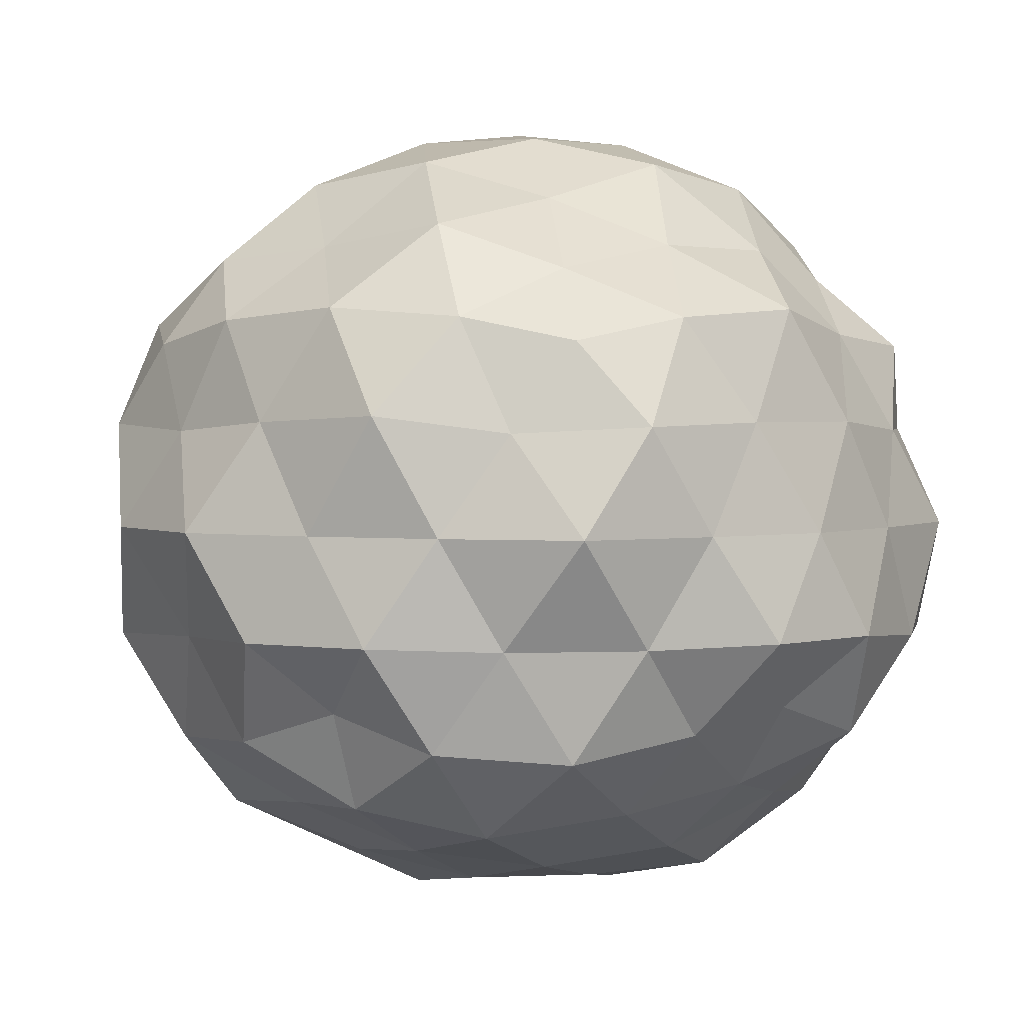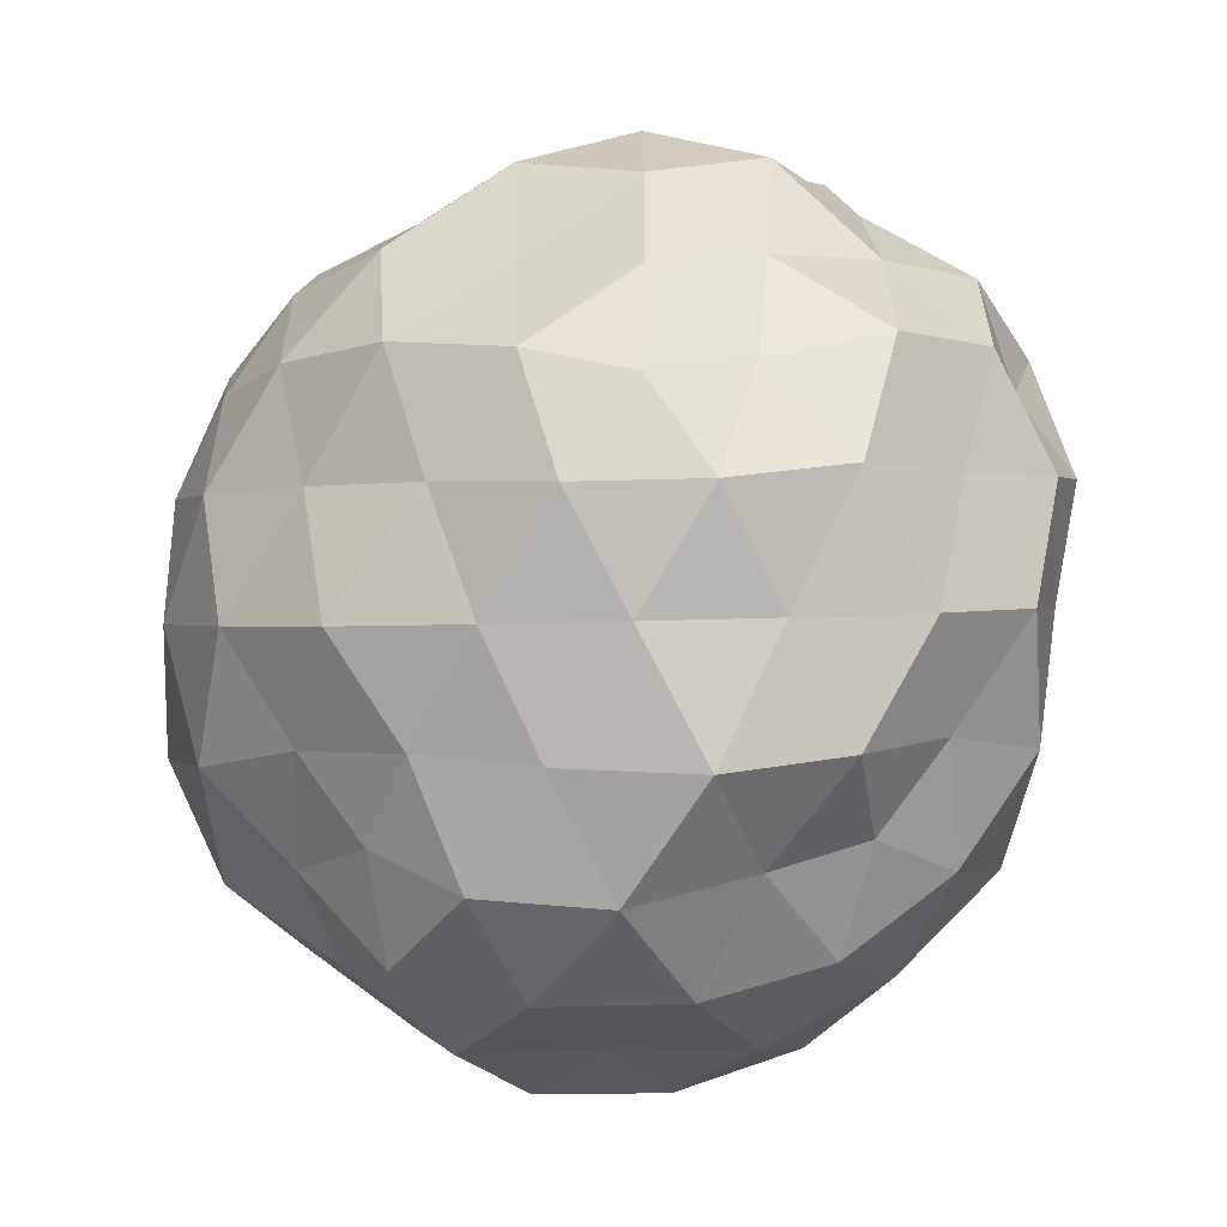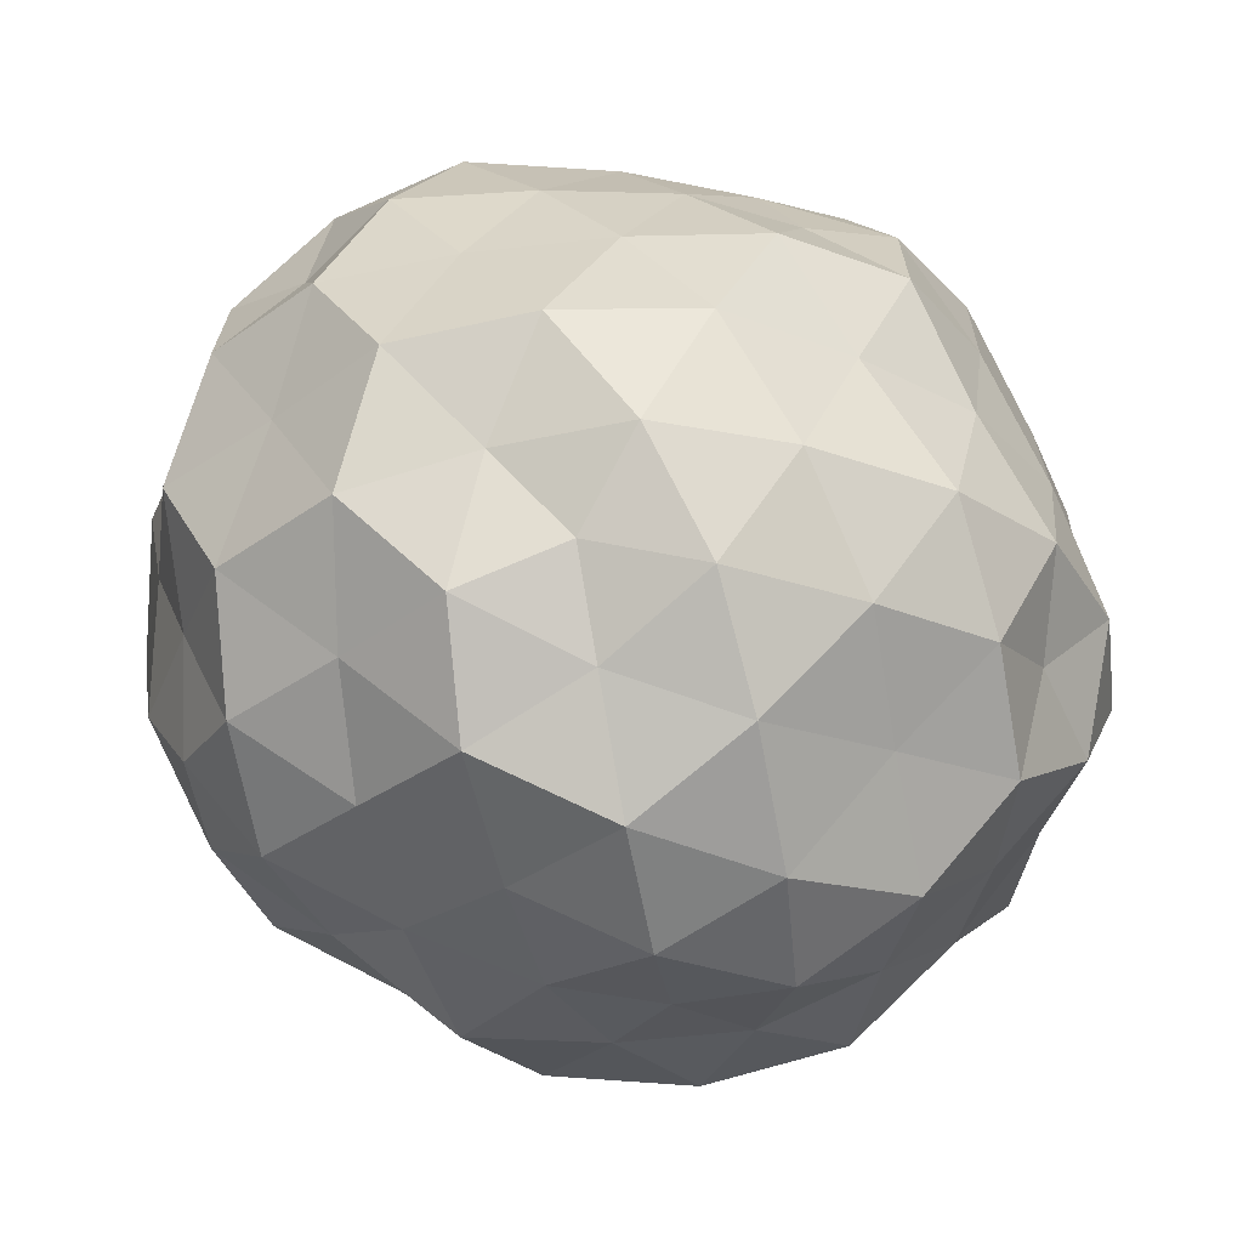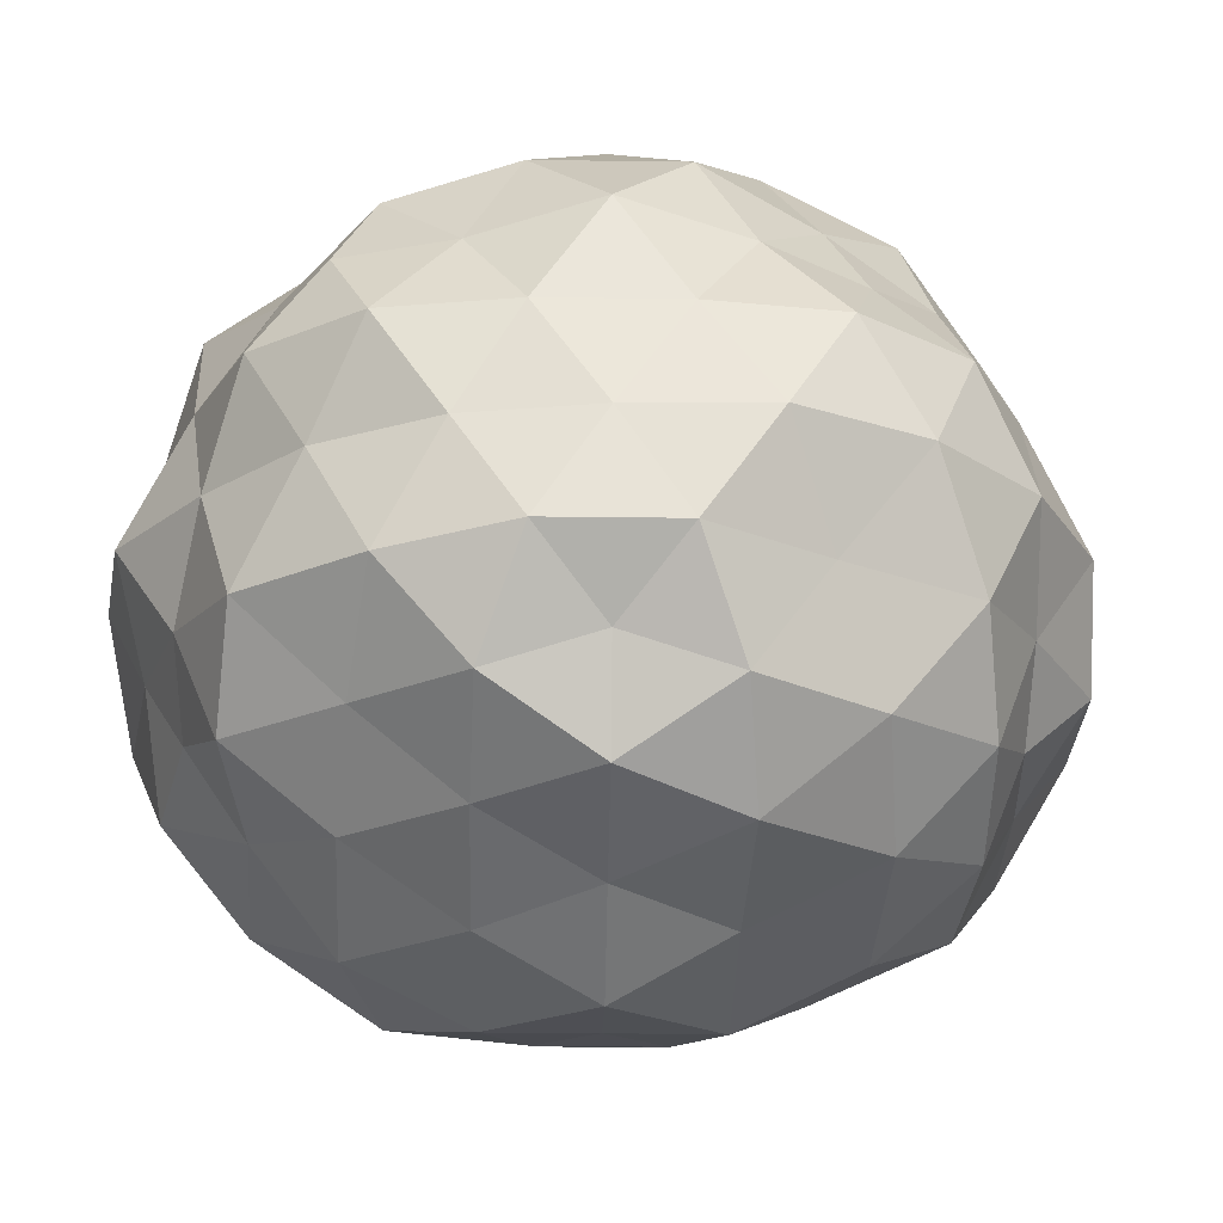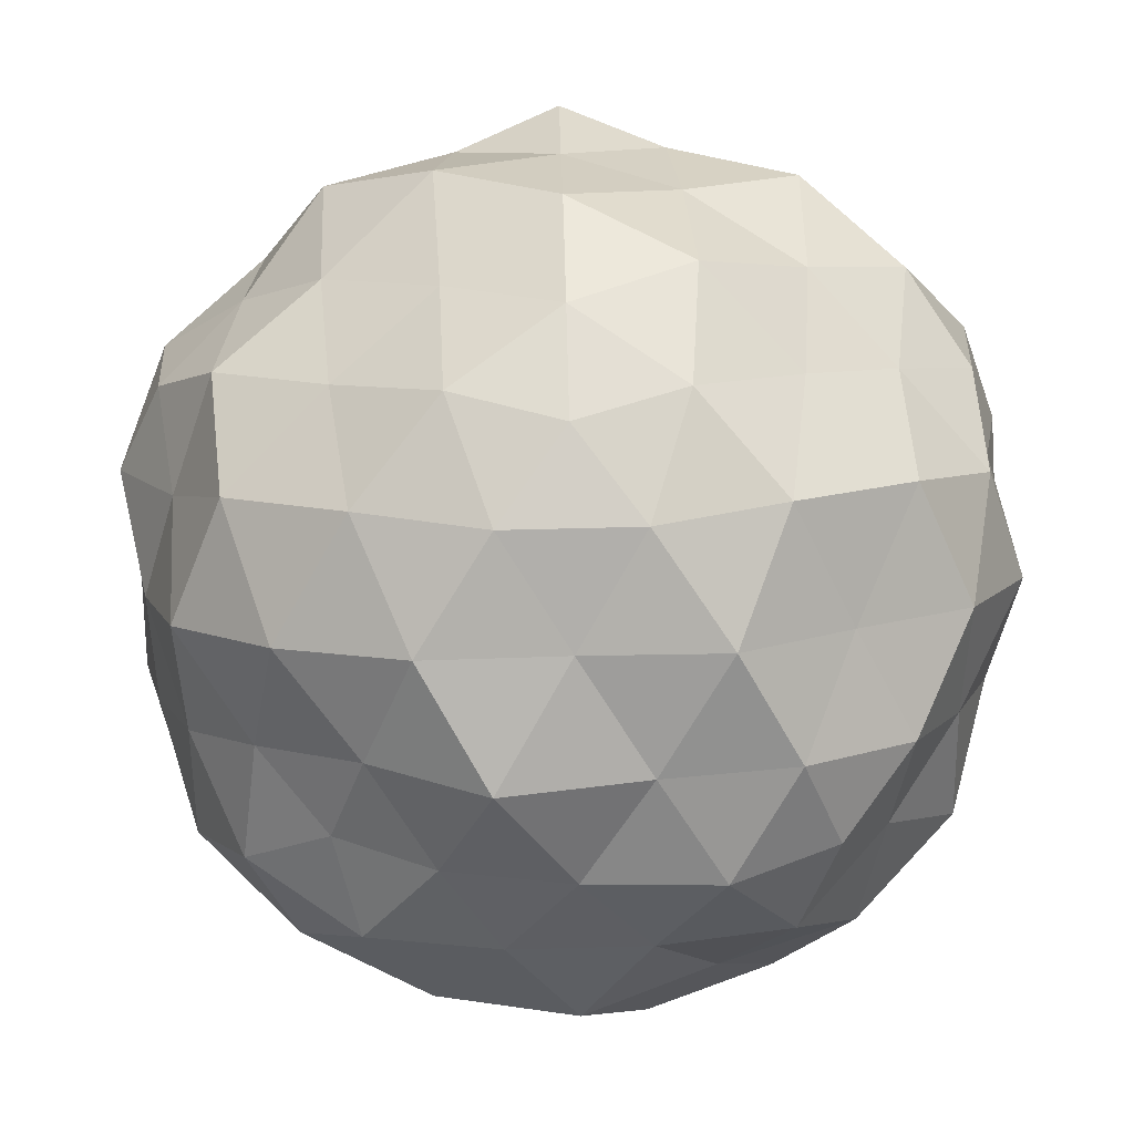
<metadata>
{"format":"obj","ext":"obj","renderer":"f3d","projection":"perspective","resolution":1024,"background":"white","views":[{"elev":2.6,"azim":118.6,"up":"+Z"},{"elev":-57.8,"azim":57.6,"up":"+Y"},{"elev":-68.0,"azim":156.7,"up":"+Y"},{"elev":-24.1,"azim":-55.3,"up":"+Z"},{"elev":73.6,"azim":16.6,"up":"+Z"}]}
</metadata>
<code>
o zerog_gib6_Icosphere.006
v 0.06004 0.006006 -0.1728
v -0.1263 0.0277 -0.1296
v 0.000369 0.1642 -0.08089
v 0.1636 0.0775 -0.0272
v 0.1378 -0.1126 -0.04275
v -0.04129 -0.1434 -0.1061
v -0.1378 0.1126 0.04271
v 0.04129 0.1434 0.106
v 0.1263 -0.0277 0.1296
v -0.000369 -0.1642 0.08086
v -0.1636 -0.0775 0.02716
v -0.06004 -0.006006 0.1728
f 1 2 3
f 2 1 6
f 1 3 4
f 1 4 5
f 1 5 6
f 2 6 11
f 3 2 7
f 4 3 8
f 5 4 9
f 6 5 10
f 2 11 7
f 3 7 8
f 4 8 9
f 5 9 10
f 6 10 11
f 7 11 12
f 8 7 12
f 9 8 12
f 10 9 12
f 11 10 12
o zerog_gib5_Icosphere.005
v 0.1109 0.1171 -0.2171
v -0.1705 0.08482 -0.1921
v -0.03275 0.2675 -0.02315
v 0.2188 0.1529 0.04358
v 0.2366 -0.1006 -0.08412
v -0.004059 -0.1427 -0.2298
v -0.2366 0.1006 0.08408
v 0.004059 0.1427 0.2297
v 0.1705 -0.08482 0.192
v 0.03275 -0.2675 0.02311
v -0.2188 -0.1529 -0.04362
v -0.1109 -0.1171 0.2171
f 13 14 15
f 14 13 18
f 13 15 16
f 13 16 17
f 13 17 18
f 14 18 23
f 15 14 19
f 16 15 20
f 17 16 21
f 18 17 22
f 14 23 19
f 15 19 20
f 16 20 21
f 17 21 22
f 18 22 23
f 19 23 24
f 20 19 24
f 21 20 24
f 22 21 24
f 23 22 24
o zerog_gib4_Icosphere.004
v 0 0 -0.1904
v -0.1378 0.1001 -0.08517
v 0.05263 0.162 -0.08517
v 0.1703 0 -0.08517
v 0.05263 -0.162 -0.08517
v -0.1378 -0.1001 -0.08517
v -0.05263 0.162 0.08516
v 0.1378 0.1001 0.08516
v 0.1378 -0.1001 0.08516
v -0.05263 -0.162 0.08516
v -0.1703 0 0.08516
v 0 0 0.1904
f 25 26 27
f 26 25 30
f 25 27 28
f 25 28 29
f 25 29 30
f 26 30 35
f 27 26 31
f 28 27 32
f 29 28 33
f 30 29 34
f 26 35 31
f 27 31 32
f 28 32 33
f 29 33 34
f 30 34 35
f 31 35 36
f 32 31 36
f 33 32 36
f 34 33 36
f 35 34 36
o zerog_gib3_Icosphere.003
v -0.04452 -0.1552 -0.000204
v 0.06173 -0.09269 -0.1169
v 0.1121 -0.1073 0.04453
v -0.01995 -0.06957 0.1443
v -0.1519 -0.03159 0.04453
v -0.1015 -0.04588 -0.1169
v 0.1519 0.03159 -0.04456
v 0.1015 0.04588 0.1169
v -0.06173 0.09269 0.1169
v -0.1121 0.1073 -0.04456
v 0.01995 0.06957 -0.1444
v 0.04452 0.1552 0.000168
f 37 38 39
f 38 37 42
f 37 39 40
f 37 40 41
f 37 41 42
f 38 42 47
f 39 38 43
f 40 39 44
f 41 40 45
f 42 41 46
f 38 47 43
f 39 43 44
f 40 44 45
f 41 45 46
f 42 46 47
f 43 47 48
f 44 43 48
f 45 44 48
f 46 45 48
f 47 46 48
o zerog_gib2_Icosphere.002
v 0 0 -0.2484
v -0.1797 0.1306 -0.1111
v 0.06865 0.2113 -0.1111
v 0.2222 0 -0.1111
v 0.06865 -0.2113 -0.1111
v -0.1797 -0.1306 -0.1111
v -0.06865 0.2113 0.1111
v 0.1797 0.1306 0.1111
v 0.1797 -0.1306 0.1111
v -0.06865 -0.2113 0.1111
v -0.2222 0 0.1111
v 0 0 0.2484
f 49 50 51
f 50 49 54
f 49 51 52
f 49 52 53
f 49 53 54
f 50 54 59
f 51 50 55
f 52 51 56
f 53 52 57
f 54 53 58
f 50 59 55
f 51 55 56
f 52 56 57
f 53 57 58
f 54 58 59
f 55 59 60
f 56 55 60
f 57 56 60
f 58 57 60
f 59 58 60
o zerog_gib1_Icosphere.001
v 0 0 -0.13
v -0.09407 0.06834 -0.05816
v 0.03593 0.1106 -0.05816
v 0.1163 0 -0.05816
v 0.03593 -0.1106 -0.05816
v -0.09407 -0.06834 -0.05816
v -0.03593 0.1106 0.05812
v 0.09407 0.06834 0.05812
v 0.09407 -0.06834 0.05812
v -0.03593 -0.1106 0.05812
v -0.1163 0 0.05812
v 0 0 0.13
f 61 62 63
f 62 61 66
f 61 63 64
f 61 64 65
f 61 65 66
f 62 66 71
f 63 62 67
f 64 63 68
f 65 64 69
f 66 65 70
f 62 71 67
f 63 67 68
f 64 68 69
f 65 69 70
f 66 70 71
f 67 71 72
f 68 67 72
f 69 68 72
f 70 69 72
f 71 70 72
o zerog_mut_mesh_Icosphere
v 0 0 -0.9236
v -0.726 0.5278 -0.413
v 0.2764 0.8506 -0.4118
v 0.8955 0 -0.4122
v 0.2773 -0.854 -0.413
v -0.726 -0.5278 -0.413
v -0.2944 0.9065 0.4386
v 0.769 0.5587 0.4376
v 0.7716 -0.5609 0.4391
v -0.2764 -0.8506 0.4117
v -0.9517 0 0.4382
v 0 0 0.9797
v 0.2336 0.7194 -0.6073
v 0.163 0.5019 -0.7857
v 0.0777 0.2391 -0.8922
v -0.2162 0.1571 -0.9482
v -0.452 0.3284 -0.8323
v -0.6095 0.4429 -0.6054
v -0.5672 0.7273 -0.493
v -0.2634 0.8112 -0.485
v 0.0316 0.922 -0.493
v -0.8666 -0.315 -0.493
v -0.8506 0 -0.4841
v -0.8638 0.3138 -0.4915
v -0.2162 -0.1571 -0.9482
v -0.4253 -0.309 -0.7832
v -0.6492 -0.4719 -0.6446
v 0.8017 0 -0.6441
v 0.5257 0 -0.7832
v 0.2517 0 -0.893
v 0.4856 0.7194 -0.4639
v 0.7323 0.532 -0.515
v 0.8843 0.2541 -0.492
v 0.2474 -0.7615 -0.6434
v 0.173 -0.5328 -0.834
v 0.08275 -0.2548 -0.9501
v 0.8861 -0.2548 -0.493
v 0.7314 -0.5314 -0.5144
v 0.484 -0.7166 -0.4625
v 0.0316 -0.922 -0.493
v -0.2794 -0.8598 -0.5144
v -0.5672 -0.7273 -0.493
v -1.017 0.1569 0.2457
v -0.9522 0.3094 -0
v -0.8635 0.4446 -0.2319
v -0.9158 -0.4712 -0.246
v -0.9511 -0.309 -5.5e-05
v -1.017 -0.1569 0.2457
v -0.1552 0.9554 0.2312
v 0 1.003 -0
v 0.1653 1.018 -0.2462
v -0.6872 0.6817 -0.2313
v -0.626 0.8621 5.8e-05
v -0.436 0.8642 0.2312
v 0.8625 0.4441 0.2317
v 0.9511 0.309 -5.5e-05
v 1.017 0.1569 -0.2457
v 0.4639 0.9195 -0.246
v 0.5878 0.809 -5.5e-05
v 0.7327 0.7273 0.2467
v 0.7318 -0.7265 0.2463
v 0.5897 -0.8122 5.5e-05
v 0.4644 -0.9209 -0.2462
v 1.02 -0.1575 -0.2464
v 1.011 -0.3284 0
v 0.8635 -0.4446 0.232
v -0.4649 -0.922 0.2467
v -0.6247 -0.8598 -0
v -0.7312 -0.7254 -0.246
v 0.1552 -0.9554 -0.2313
v 0 -1.063 0
v -0.165 -1.015 0.2457
v -0.8311 0.2389 0.4624
v -0.7323 0.532 0.5151
v -0.4845 0.7174 0.463
v -0.02967 0.8652 0.463
v 0.28 0.8621 0.5155
v 0.566 0.7254 0.4921
v 0.8648 0.3141 0.4921
v 0.9059 0 0.5155
v 0.8638 -0.3138 0.4915
v 0.566 -0.7254 0.4921
v 0.2637 -0.8122 0.4857
v -0.02967 -0.8652 0.463
v -0.4856 -0.7194 0.464
v -0.7314 -0.5314 0.5144
v -0.8328 -0.2395 0.4634
v -0.08275 0.2548 0.9503
v -0.173 0.5328 0.8341
v -0.2336 0.7194 0.6074
v -0.8017 0 0.6442
v -0.5257 0 0.7831
v -0.2678 0 0.9503
v 0.2159 0.1569 0.9471
v 0.4253 0.309 0.7831
v 0.6115 0.4446 0.6074
v 0.2164 -0.1573 0.9491
v 0.453 -0.3293 0.8341
v 0.6478 -0.4707 0.6434
v -0.08275 -0.2548 0.9503
v -0.1727 -0.5314 0.8323
v -0.2331 -0.7174 0.6061
v -0.05285 0.689 -0.667
v -0.1474 0.4538 -0.8779
v -0.3853 0.6264 -0.7095
v -0.6708 -0.1625 -0.6663
v -0.6716 0.1626 -0.667
v -0.4487 1e-06 -0.8261
v 0.6783 0.2794 -0.708
v 0.3626 0.2636 -0.8252
v 0.4477 0.5264 -0.667
v 0.4753 -0.5587 -0.708
v 0.3626 -0.2636 -0.8252
v 0.6403 -0.2639 -0.6683
v -0.3853 -0.6264 -0.7095
v -0.1384 -0.4258 -0.8244
v -0.0561 -0.7314 -0.708
v -1.001 0 0
v -1.008 0.1729 -0.2707
v -1.008 -0.1729 -0.2707
v -0.3295 1.015 0.000116
v -0.1469 1.011 -0.2704
v -0.4763 0.9065 -0.271
v 0.8616 0.6264 5.8e-05
v 0.8618 0.4253 -0.2545
v 0.6708 0.6882 -0.2545
v 0.8608 -0.6254 5.8e-05
v 0.7138 -0.7323 -0.2707
v 0.8628 -0.4258 -0.2548
v -0.3288 -1.012 5.8e-05
v -0.4472 -0.8506 -0.2545
v -0.1469 -1.011 -0.2704
v -0.673 0.6909 0.2554
v -0.8608 0.6254 5.6e-05
v -0.8618 0.4253 0.2544
v 0.4482 0.853 0.255
v 0.3097 0.9536 -1e-06
v 0.1384 0.9522 0.2548
v 0.9492 -0.1629 0.255
v 1.002 0 1e-06
v 1.008 0.1729 0.2708
v 0.1387 -0.9548 0.2554
v 0.3288 -1.012 5.8e-05
v 0.4487 -0.854 0.2554
v -0.8628 -0.4258 0.2548
v -0.81 -0.5885 0
v -0.6716 -0.689 0.2548
v -0.3622 0.2632 0.8244
v -0.4753 0.5587 0.708
v -0.6382 0.2629 0.6661
v 0.147 0.4526 0.8763
v 0.3626 0.5894 0.6676
v 0.05279 0.6882 0.6661
v 0.4758 0 0.8763
v 0.6722 -0.1629 0.6676
v 0.7153 0.1733 0.7105
v 0.1384 -0.4258 0.8244
v 0.0561 -0.7314 0.708
v 0.363 -0.5901 0.6684
v -0.3858 -0.2805 0.8782
v -0.6805 -0.2805 0.7105
v -0.4768 -0.5609 0.7105
f 73 88 87
f 74 90 96
f 73 87 102
f 73 102 108
f 73 108 97
f 74 96 117
f 75 93 123
f 76 105 129
f 77 111 135
f 78 114 141
f 74 117 124
f 75 123 130
f 76 129 136
f 77 135 142
f 78 141 118
f 79 147 162
f 80 150 168
f 81 153 171
f 82 156 174
f 83 159 163
f 85 93 75
f 86 175 85
f 87 176 86
f 85 175 93
f 175 92 93
f 86 176 175
f 176 177 175
f 175 177 92
f 177 91 92
f 87 88 176
f 88 89 176
f 176 89 177
f 89 90 177
f 177 90 91
f 90 74 91
f 94 99 78
f 95 178 94
f 96 179 95
f 94 178 99
f 178 98 99
f 95 179 178
f 179 180 178
f 178 180 98
f 180 97 98
f 96 90 179
f 90 89 179
f 179 89 180
f 89 88 180
f 180 88 97
f 88 73 97
f 100 105 76
f 101 181 100
f 102 182 101
f 100 181 105
f 181 104 105
f 101 182 181
f 182 183 181
f 181 183 104
f 183 103 104
f 102 87 182
f 87 86 182
f 182 86 183
f 86 85 183
f 183 85 103
f 85 75 103
f 106 111 77
f 107 184 106
f 108 185 107
f 106 184 111
f 184 110 111
f 107 185 184
f 185 186 184
f 184 186 110
f 186 109 110
f 108 102 185
f 102 101 185
f 185 101 186
f 101 100 186
f 186 100 109
f 100 76 109
f 99 114 78
f 98 187 99
f 97 188 98
f 99 187 114
f 187 113 114
f 98 188 187
f 188 189 187
f 187 189 113
f 189 112 113
f 97 108 188
f 108 107 188
f 188 107 189
f 107 106 189
f 189 106 112
f 106 77 112
f 115 120 83
f 116 190 115
f 117 191 116
f 115 190 120
f 190 119 120
f 116 191 190
f 191 192 190
f 190 192 119
f 192 118 119
f 117 96 191
f 96 95 191
f 191 95 192
f 95 94 192
f 192 94 118
f 94 78 118
f 121 126 79
f 122 193 121
f 123 194 122
f 121 193 126
f 193 125 126
f 122 194 193
f 194 195 193
f 193 195 125
f 195 124 125
f 123 93 194
f 93 92 194
f 194 92 195
f 92 91 195
f 195 91 124
f 91 74 124
f 127 132 80
f 128 196 127
f 129 197 128
f 127 196 132
f 196 131 132
f 128 197 196
f 197 198 196
f 196 198 131
f 198 130 131
f 129 105 197
f 105 104 197
f 197 104 198
f 104 103 198
f 198 103 130
f 103 75 130
f 133 138 81
f 134 199 133
f 135 200 134
f 133 199 138
f 199 137 138
f 134 200 199
f 200 201 199
f 199 201 137
f 201 136 137
f 135 111 200
f 111 110 200
f 200 110 201
f 110 109 201
f 201 109 136
f 109 76 136
f 139 144 82
f 140 202 139
f 141 203 140
f 139 202 144
f 202 143 144
f 140 203 202
f 203 204 202
f 202 204 143
f 204 142 143
f 141 114 203
f 114 113 203
f 203 113 204
f 113 112 204
f 204 112 142
f 112 77 142
f 126 147 79
f 125 205 126
f 124 206 125
f 126 205 147
f 205 146 147
f 125 206 205
f 206 207 205
f 205 207 146
f 207 145 146
f 124 117 206
f 117 116 206
f 206 116 207
f 116 115 207
f 207 115 145
f 115 83 145
f 132 150 80
f 131 208 132
f 130 209 131
f 132 208 150
f 208 149 150
f 131 209 208
f 209 210 208
f 208 210 149
f 210 148 149
f 130 123 209
f 123 122 209
f 209 122 210
f 122 121 210
f 210 121 148
f 121 79 148
f 138 153 81
f 137 211 138
f 136 212 137
f 138 211 153
f 211 152 153
f 137 212 211
f 212 213 211
f 211 213 152
f 213 151 152
f 136 129 212
f 129 128 212
f 212 128 213
f 128 127 213
f 213 127 151
f 127 80 151
f 144 156 82
f 143 214 144
f 142 215 143
f 144 214 156
f 214 155 156
f 143 215 214
f 215 216 214
f 214 216 155
f 216 154 155
f 142 135 215
f 135 134 215
f 215 134 216
f 134 133 216
f 216 133 154
f 133 81 154
f 120 159 83
f 119 217 120
f 118 218 119
f 120 217 159
f 217 158 159
f 119 218 217
f 218 219 217
f 217 219 158
f 219 157 158
f 118 141 218
f 141 140 218
f 218 140 219
f 140 139 219
f 219 139 157
f 139 82 157
f 160 165 84
f 161 220 160
f 162 221 161
f 160 220 165
f 220 164 165
f 161 221 220
f 221 222 220
f 220 222 164
f 222 163 164
f 162 147 221
f 147 146 221
f 221 146 222
f 146 145 222
f 222 145 163
f 145 83 163
f 166 160 84
f 167 223 166
f 168 224 167
f 166 223 160
f 223 161 160
f 167 224 223
f 224 225 223
f 223 225 161
f 225 162 161
f 168 150 224
f 150 149 224
f 224 149 225
f 149 148 225
f 225 148 162
f 148 79 162
f 169 166 84
f 170 226 169
f 171 227 170
f 169 226 166
f 226 167 166
f 170 227 226
f 227 228 226
f 226 228 167
f 228 168 167
f 171 153 227
f 153 152 227
f 227 152 228
f 152 151 228
f 228 151 168
f 151 80 168
f 172 169 84
f 173 229 172
f 174 230 173
f 172 229 169
f 229 170 169
f 173 230 229
f 230 231 229
f 229 231 170
f 231 171 170
f 174 156 230
f 156 155 230
f 230 155 231
f 155 154 231
f 231 154 171
f 154 81 171
f 165 172 84
f 164 232 165
f 163 233 164
f 165 232 172
f 232 173 172
f 164 233 232
f 233 234 232
f 232 234 173
f 234 174 173
f 163 159 233
f 159 158 233
f 233 158 234
f 158 157 234
f 234 157 174
f 157 82 174

</code>
